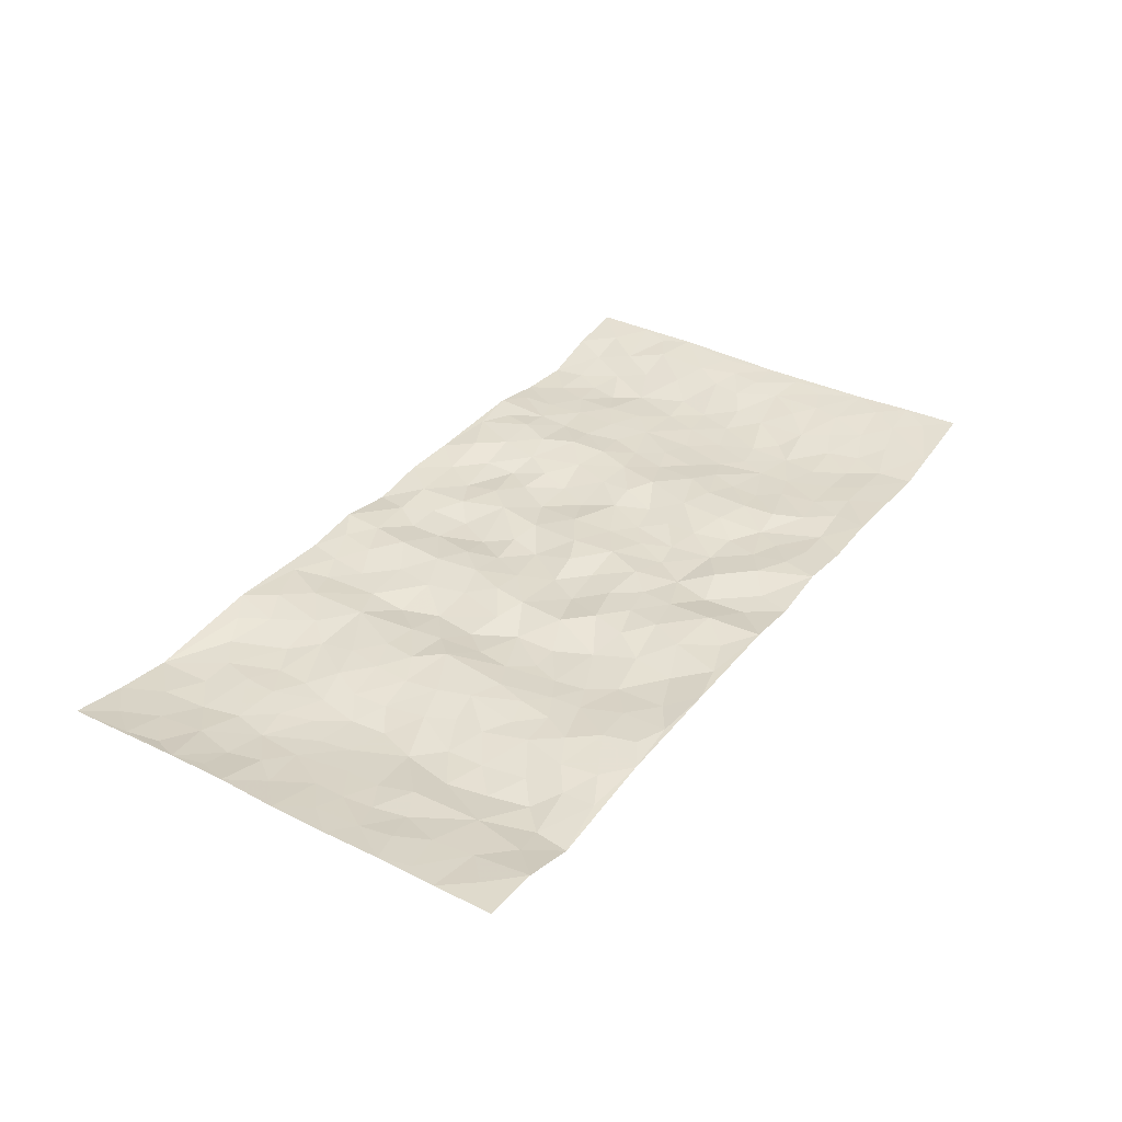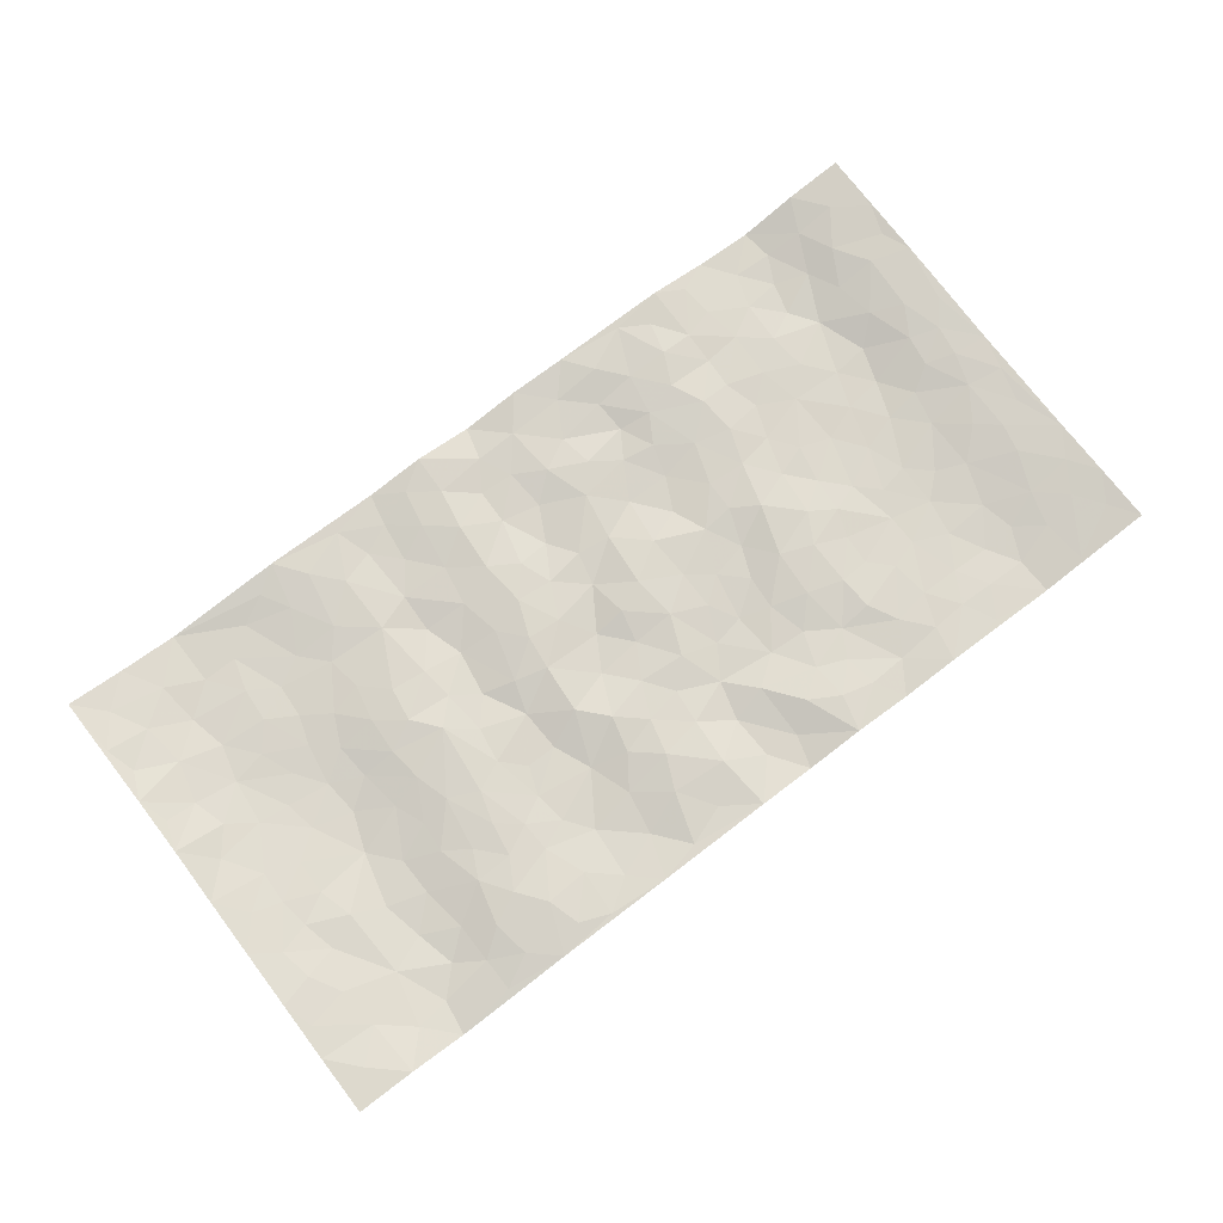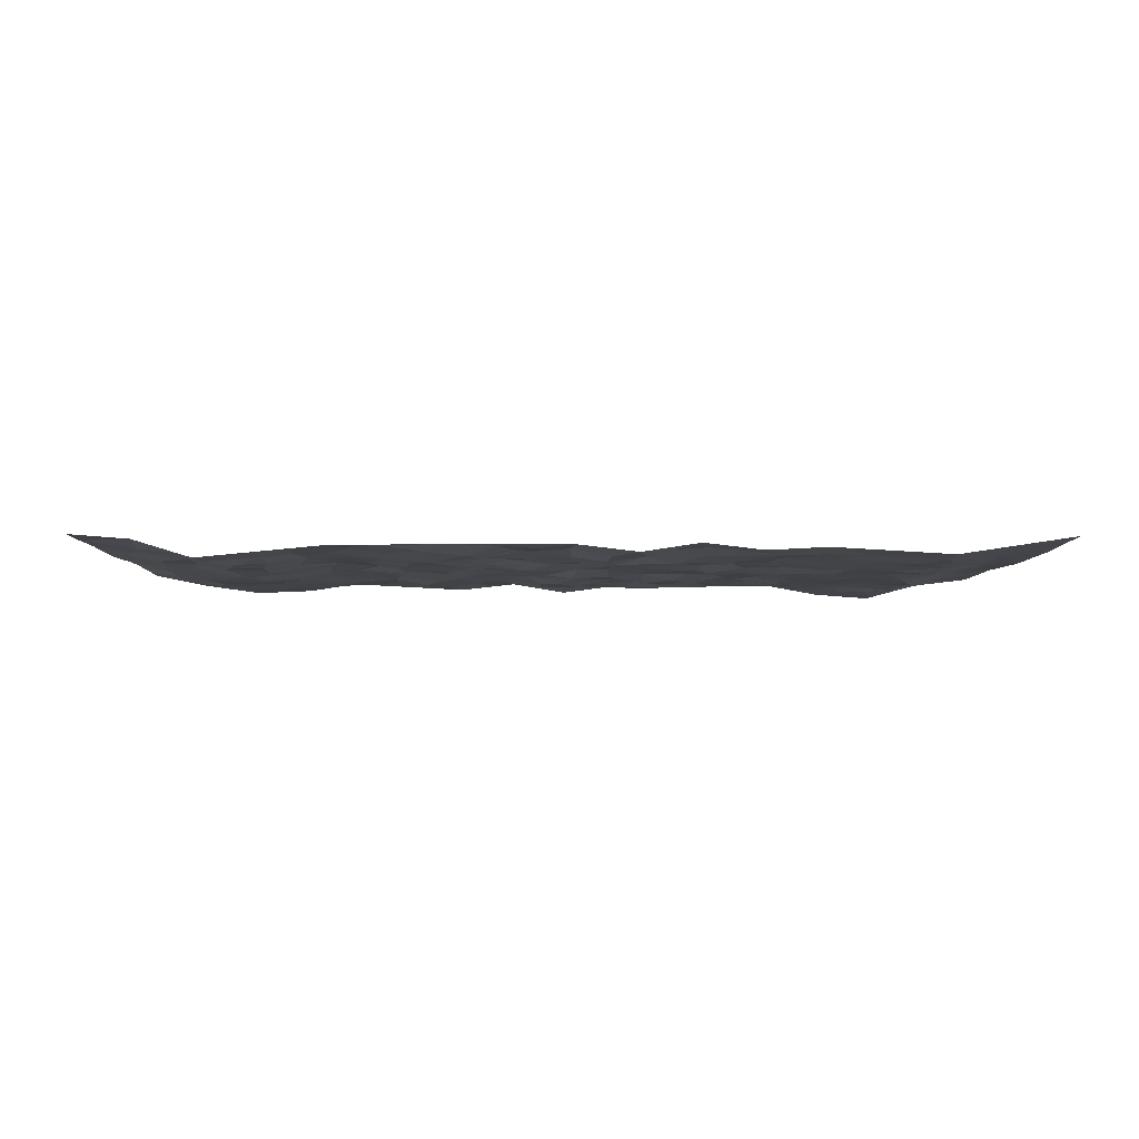
<metadata>
{"format":"obj","ext":"obj","renderer":"f3d","projection":"perspective","resolution":1024,"background":"white","views":[{"elev":35.4,"azim":-56.6,"up":"+Z"},{"elev":75.0,"azim":-37.2,"up":"+Z"},{"elev":-5.1,"azim":-1.6,"up":"+Z"}]}
</metadata>
<code>
v -0.9774 0.0009643 0.02626
v -0.9813 0.9954 0.03083
v 0.9811 0.002605 0.02875
v 0.9794 0.9972 0.02637
v -0.797 0.3923 -0.004921
v -0.9784 0.499 0.02687
v -0.8581 0.3574 0.003502
v 0.001552 0.003319 0.009343
v -0.9783 0.2504 0.02832
v -0.9222 0.3376 0.01648
v -0.7362 0.002497 -0.01856
v -0.9783 0.1257 0.02685
v -0.7114 0.2933 -0.01661
v -0.8543 0.001966 0.01723
v -0.8413 0.2882 0.001459
v -0.4912 0.00281 0.005782
v -0.9573 0.1881 0.02445
v -0.293 0.1669 -0.01133
v -0.7765 0.322 -0.001669
v -0.8621 0.1203 0.009589
v -0.9222 0.06372 0.02231
v -0.7953 0.06474 -0.0006766
v -0.673 0.1276 -0.02167
v -0.7254 0.0757 -0.01929
v -0.8734 0.2072 0.01106
v -0.9095 0.27 0.01718
v -0.7694 0.1776 -0.005504
v -0.693 0.2104 -0.01999
v -0.8645 0.4876 0.004085
v -0.9786 0.3749 0.0263
v -0.7377 0.9975 -0.009579
v -0.5377 0.2232 0.004041
v 0.2587 0.1585 0.002214
v -0.9784 0.7467 0.03282
v -0.3671 0.3929 -0.001971
v -0.7845 0.7521 -0.007353
v -0.8025 0.8303 -0.007671
v -0.5812 0.4427 -0.008787
v -0.5998 0.6057 -0.01205
v -0.4912 0.9973 0.01131
v -0.9562 0.6848 0.02546
v -0.6614 0.5626 -0.0202
v -0.39 0.7535 0.003288
v -0.5098 0.2805 0.002589
v -0.46 0.2256 0.004054
v -0.4961 0.163 0.007074
v -0.4479 0.6364 0.0063
v -0.3659 0.5595 0.0003696
v 0.1649 0.4746 2.03e-05
v -0.3336 0.2211 -0.007935
v -0.211 0.6103 0.002972
v -0.3743 0.629 0.0004352
v -0.3018 0.05772 3.067e-05
v -0.6277 0.7102 -0.01098
v -0.3951 0.1944 -0.0008973
v -0.8724 0.6168 0.005586
v -0.03869 0.3492 0.001973
v 0.05695 0.3405 0.005741
v 0.2982 0.4518 -0.0067
v -0.09559 0.551 0.003072
v -0.166 0.5555 0.01041
v 0.09177 0.6303 -0.0005832
v -0.6326 0.3467 -0.01703
v -0.7494 0.5736 -0.01333
v -0.9529 0.8075 0.02222
v -0.5611 0.1302 0.001718
v -0.3677 0.01293 0.007287
v -0.7957 0.4657 -0.005662
v -0.6173 0.1731 -0.01295
v -0.6153 0.01917 -0.006509
v -0.2443 0.002374 0.009806
v -0.6163 0.08924 -0.009428
v -0.548 0.05425 0.002721
v -0.4319 0.03819 0.00889
v -0.4516 0.1048 0.009713
v -0.8928 0.6844 0.007451
v -0.9722 0.8711 0.02935
v -0.7371 0.5089 -0.01493
v -0.0002348 0.9977 -0.007068
v -0.8046 0.6745 -0.007162
v -0.5623 0.3156 -0.002698
v -0.5127 0.4613 0.005046
v 0.006008 0.5712 -0.008473
v -0.05037 0.4829 -0.009382
v 0.00276 0.4204 -0.003826
v -0.1238 0.129 0.01182
v -0.5693 0.6699 -0.005124
v -0.9154 0.5612 0.01189
v -0.7334 0.6906 -0.009014
v -0.4488 0.2971 0.006411
v -0.631 0.2681 -0.01596
v -0.5012 0.6883 0.001078
v -0.1738 0.4846 0.006006
v -0.2622 0.436 -0.01107
v -0.6474 0.6489 -0.01338
v -0.009571 0.1186 0.01284
v -0.414 0.5102 0.01191
v -0.3433 0.2882 -0.009143
v -0.2416 0.5032 0.0008094
v -0.1818 0.382 0.006413
v -0.9775 0.6226 0.03211
v -0.7058 0.6226 -0.01494
v -0.8141 0.5789 -0.005298
v -0.3623 0.1105 0.00083
v -0.5213 0.5331 0.002249
v -0.6831 0.4064 -0.02215
v -0.1306 0.325 0.00973
v -0.1495 0.2501 0.006293
v -0.5178 0.6115 0.002905
v 0.1084 0.7289 0.003273
v -0.00361 0.2162 0.005012
v -0.07306 0.2744 0.007889
v 0.004221 0.2896 0.002183
v -0.4291 0.3637 0.006943
v -0.1956 0.1842 -0.002453
v -0.6536 0.4881 -0.02281
v -0.5564 0.3816 -0.00414
v -0.4924 0.3918 0.007847
v -0.3078 0.5238 -0.01219
v -0.2583 0.3504 -0.01447
v -0.3552 0.4669 -0.003098
v -0.225 0.2712 -0.01189
v -0.09203 0.4113 -0.006538
v -0.5938 0.5316 -0.01391
v -0.09188 0.1994 0.01314
v -0.2122 0.09338 -0.004695
v -0.3988 0.2583 -0.0009412
v -0.927 0.4371 0.01653
v -0.8672 0.4203 0.005844
v 0.09148 0.4236 0.006698
v 0.2071 0.2386 -0.006202
v 0.08153 0.5175 0.006939
v 0.01774 0.4886 0.005054
v 0.1654 0.3939 -0.003513
v 0.7937 0.4959 -0.006017
v 0.2197 0.4347 -0.005777
v 0.2654 0.3142 -0.002801
v 0.1602 0.5679 0.001077
v 0.1222 0.998 0.009179
v -0.2925 0.6193 -0.01324
v 0.4256 0.8796 0.0134
v 0.492 0.9977 0.01108
v -0.2138 0.7806 -2.107e-05
v -0.05893 0.864 -0.004134
v -0.3218 0.3486 -0.01003
v -0.4586 0.5658 0.008929
v -0.07284 0.05411 0.006487
v -0.1571 0.02301 0.008114
v 0.1226 0.004198 -0.004725
v 0.01311 0.8597 -0.001695
v -0.01736 0.6992 -0.01019
v 0.4214 0.1965 0.005029
v 0.3404 0.29 0.007179
v 0.5928 0.5259 -0.0132
v 0.5261 0.5465 -0.004879
v 0.4554 0.1352 -0.0004593
v 0.5228 0.2275 -0.005911
v 0.4142 0.3617 0.008338
v 0.02218 0.6406 -0.003635
v -0.05975 0.627 -0.0004499
v -0.1465 0.7292 0.008994
v -0.08606 0.6927 0.005976
v -0.06052 0.7908 -0.003285
v -0.1365 0.6325 0.01056
v 0.02087 0.7745 -0.01005
v 0.2451 0.9985 0.006143
v -0.01904 0.9262 0.0004646
v -0.269 0.846 -0.00503
v -0.1995 0.8798 0.006463
v -0.3157 0.7807 -0.004747
v -0.2446 0.9984 -0.0009687
v -0.2284 0.6957 0.0005411
v -0.318 0.7002 -0.01347
v -0.1397 0.8293 0.01123
v -0.1221 0.9982 0.01297
v 0.2179 0.7463 -0.007098
v 0.1733 0.6673 -0.009589
v 0.327 0.5953 0.002004
v 0.2611 0.5233 -0.001663
v 0.2666 0.666 -0.0094
v 0.4253 0.7438 0.01039
v 0.3562 0.6831 0.003531
v 0.2859 0.7333 -0.001338
v 0.06822 0.9285 0.003103
v 0.07845 0.8227 0.001399
v 0.1451 0.8578 -0.004155
v 0.2506 0.8736 -0.003114
v 0.3215 0.7933 0.00489
v 0.2321 0.5955 -0.009821
v -0.8842 0.8655 0.009447
v -0.6841 0.8159 -0.007695
v -0.871 0.7731 0.006353
v -0.8602 0.9966 0.007193
v -0.9244 0.9373 0.0171
v -0.8134 0.9199 -0.001153
v -0.736 0.8844 -0.01008
v -0.6074 0.9291 -0.009791
v -0.6644 0.8853 -0.01037
v -0.6888 0.7452 -0.006897
v -0.5613 0.8139 -0.01021
v -0.6232 0.7807 -0.01154
v -0.5129 0.9002 0.001542
v -0.3918 0.8776 0.004917
v -0.5474 0.9594 0.00257
v -0.4657 0.8154 0.002422
v -0.444 0.9353 0.009194
v -0.346 0.9723 0.002869
v -0.5122 0.7602 -0.005225
v -0.3209 0.9011 -0.005185
v -0.2586 0.9303 -0.003143
v 0.1565 0.785 0.002656
v 0.2553 0.8046 -0.009577
v 0.1881 0.9336 -0.002057
v 0.3934 0.8118 0.01205
v 0.3375 0.8806 0.008736
v 0.3826 0.9821 0.009289
v 0.2886 0.9374 0.01136
v 0.4431 0.9476 0.008045
v 0.3809 0.4936 0.0088
v 0.326 0.5291 0.003264
v 0.4847 0.6038 -0.004219
v 0.4332 0.6641 0.006535
v 0.4067 0.5879 0.004057
v 0.3524 0.1908 -0.003433
v 0.4814 0.3347 -0.002288
v 0.4601 0.5223 -0.001522
v 0.3462 0.3884 0.007334
v -0.1241 0.9143 0.008338
v -0.1837 0.9576 0.00797
v 0.3194 0.1339 0.0005551
v 0.6128 0.0147 -0.001586
v 0.2002 0.3344 -0.01033
v 0.2712 0.3854 -0.006727
v 0.5841 0.2476 -0.01168
v 0.7375 0.9973 -0.01974
v 0.9808 0.2515 0.02129
v 0.4927 0.8117 -0.001848
v 0.7203 0.4865 -0.01584
v 0.4893 0.7464 -0.0004831
v 0.9801 0.4994 0.0198
v 0.6703 0.2939 -0.01586
v 0.5099 0.4678 -0.005307
v 0.7796 0.3109 -0.005974
v 0.5618 0.4154 -0.01091
v 0.4891 0.002287 0.005784
v 0.08853 0.2535 -0.007258
v 0.5051 0.07712 -0.001318
v 0.1331 0.3203 -0.00835
v 0.4162 0.2669 0.005078
v 0.8752 0.2654 0.01158
v 0.6428 0.4613 -0.01546
v 0.5787 0.08237 -0.002236
v 0.4497 0.426 0.005468
v 0.6082 0.3715 -0.01248
v 0.2857 0.2334 -0.003819
v 0.4781 0.2716 -0.002759
v 0.2631 0.08004 0.01156
v 0.3655 0.002453 -0.0007774
v 0.2432 0.003647 0.01353
v 0.1993 0.1164 0.01127
v 0.06663 0.1711 -0.009131
v 0.143 0.1915 0.004004
v 0.6136 0.1475 -0.008633
v 0.7787 0.4223 -0.007583
v 0.7505 0.2212 -0.01161
v 0.6525 0.0809 -0.005523
v 0.6705 0.3843 -0.01401
v 0.7197 0.339 -0.01489
v 0.8871 0.3262 0.0126
v 0.7486 0.5665 -0.01768
v 0.694 0.1456 -0.01349
v 0.7662 0.1501 -0.009727
v 0.8414 0.3673 0.005783
v 0.9441 0.3497 0.01672
v 0.8874 0.438 0.01169
v 0.5825 0.3128 -0.01213
v 0.823 0.1064 0.001936
v 0.3312 0.06415 0.004678
v 0.4102 0.06901 -0.004401
v 0.0705 0.07929 -0.006813
v 0.1428 0.07438 -0.006438
v 0.9796 0.748 0.02759
v 0.7343 0.07925 -0.01083
v 0.6566 0.2158 -0.01297
v 0.9624 0.4245 0.01884
v 0.9079 0.5081 0.01718
v 0.8105 0.2506 -0.00118
v 0.5333 0.1484 -0.005109
v 0.7366 0.001458 -0.008129
v 0.5034 0.394 -0.001421
v 0.9423 0.06472 0.02059
v 0.9809 0.1272 0.02631
v 0.8422 0.1808 0.004652
v 0.9009 0.1253 0.01414
v 0.8318 0.009508 0.005961
v 0.9395 0.1892 0.019
v 0.6685 0.555 -0.01509
v 0.695 0.6319 -0.01596
v 0.5875 0.6355 -0.008065
v 0.8277 0.6902 0.005266
v 0.6346 0.7707 -0.008985
v 0.9583 0.6236 0.02304
v 0.7716 0.6406 -0.01458
v 0.8564 0.5939 0.01032
v 0.7374 0.7427 -0.01904
v 0.8474 0.5294 0.008123
v 0.9174 0.5729 0.0184
v 0.8929 0.658 0.01883
v 0.6432 0.6917 -0.009558
v 0.5678 0.7234 -0.005314
v 0.5111 0.6743 -0.004915
v 0.8548 0.8508 0.01123
v 0.7157 0.8699 -0.02028
v 0.8147 0.7754 -0.0005214
v 0.8986 0.7764 0.01964
v 0.7842 0.8428 -0.01047
v 0.9766 0.8726 0.0265
v 0.6973 0.8013 -0.01953
v 0.9556 0.8098 0.02248
v 0.7455 0.9303 -0.01779
v 0.8568 0.997 0.01188
v 0.614 0.9977 -0.0109
v 0.8232 0.9244 0.001185
v 0.9083 0.9265 0.01908
v 0.6644 0.9336 -0.01707
v 0.5592 0.9009 -0.003691
v 0.4937 0.8809 0.002652
v 0.5528 0.9691 -0.0009364
v 0.5721 0.8213 -0.006364
v 0.6391 0.8599 -0.01323
f 29 6 128
f 12 21 20
f 26 10 9
f 55 45 46
f 27 19 15
f 26 9 17
f 101 6 88
f 12 1 21
f 7 15 19
f 125 86 96
f 84 123 85
f 129 29 128
f 25 27 15
f 12 20 17
f 73 75 66
f 22 14 11
f 26 17 25
f 9 12 17
f 25 15 26
f 5 129 7
f 52 146 48
f 55 18 50
f 7 19 5
f 20 27 25
f 124 82 105
f 41 76 34
f 20 14 22
f 14 20 21
f 14 21 1
f 24 22 11
f 24 27 22
f 72 66 69
f 69 32 91
f 70 24 11
f 24 23 27
f 17 20 25
f 27 20 22
f 10 15 7
f 10 26 15
f 23 28 27
f 27 13 19
f 28 23 69
f 13 27 28
f 119 121 94
f 10 7 129
f 6 30 128
f 9 10 30
f 36 192 80
f 80 102 89
f 118 81 44
f 64 103 78
f 115 126 86
f 45 32 46
f 91 63 13
f 129 68 29
f 95 87 54
f 95 54 199
f 202 40 204
f 82 97 105
f 29 88 6
f 18 55 104
f 148 126 71
f 38 82 124
f 50 18 122
f 117 82 38
f 5 19 106
f 82 117 118
f 80 64 102
f 127 45 55
f 194 77 190
f 98 35 114
f 39 124 105
f 127 50 98
f 106 19 13
f 66 75 46
f 39 95 42
f 63 117 38
f 95 89 102
f 101 56 76
f 51 140 99
f 18 53 126
f 62 83 132
f 45 127 90
f 112 113 57
f 103 29 68
f 130 85 58
f 109 39 105
f 35 94 121
f 113 246 58
f 151 165 163
f 120 100 94
f 114 127 98
f 192 190 65
f 95 39 87
f 36 191 37
f 67 104 74
f 56 101 88
f 13 63 106
f 192 34 76
f 268 241 243
f 108 115 125
f 93 84 60
f 133 84 85
f 156 288 157
f 101 76 41
f 80 103 64
f 105 97 146
f 99 61 51
f 92 109 47
f 125 96 111
f 158 227 153
f 75 104 55
f 69 66 32
f 81 91 32
f 106 78 68
f 42 64 78
f 77 34 65
f 24 70 72
f 75 73 16
f 16 71 67
f 2 34 77
f 13 28 91
f 103 56 88
f 56 80 76
f 72 69 23
f 11 16 70
f 16 73 70
f 16 67 74
f 115 18 126
f 24 72 23
f 73 72 70
f 16 74 75
f 72 73 66
f 32 45 44
f 84 83 60
f 66 46 32
f 78 106 116
f 117 63 81
f 67 53 104
f 103 68 78
f 69 91 28
f 36 80 89
f 106 38 116
f 106 68 5
f 81 118 117
f 62 132 138
f 32 44 81
f 53 67 71
f 57 58 85
f 123 100 107
f 93 60 61
f 33 230 224
f 8 96 147
f 132 133 130
f 140 48 119
f 93 100 123
f 122 98 50
f 164 60 160
f 53 71 126
f 125 112 108
f 193 194 195
f 75 55 46
f 63 91 81
f 56 103 80
f 196 198 31
f 18 104 53
f 121 48 97
f 38 106 63
f 118 97 82
f 97 35 121
f 51 172 140
f 130 134 49
f 87 39 109
f 288 252 263
f 97 114 35
f 47 43 92
f 57 113 58
f 248 130 58
f 34 101 41
f 114 90 127
f 116 124 42
f 145 94 35
f 118 114 97
f 167 79 175
f 98 145 35
f 85 123 57
f 43 47 52
f 199 36 89
f 42 78 116
f 159 83 62
f 88 29 103
f 74 104 75
f 118 44 90
f 173 140 172
f 42 95 102
f 190 192 37
f 65 190 77
f 89 95 199
f 125 111 112
f 92 87 109
f 18 115 122
f 177 180 176
f 112 57 107
f 109 105 146
f 93 94 100
f 285 286 275
f 96 86 147
f 137 232 131
f 57 123 107
f 87 92 208
f 49 134 136
f 132 130 49
f 161 164 162
f 50 127 55
f 122 108 107
f 122 107 100
f 48 140 52
f 118 90 114
f 99 119 94
f 123 84 93
f 36 37 192
f 48 121 119
f 120 122 100
f 39 42 124
f 38 124 116
f 248 58 246
f 44 45 90
f 98 122 120
f 146 52 47
f 94 93 99
f 168 209 170
f 212 183 188
f 202 197 200
f 42 102 64
f 107 108 112
f 99 93 61
f 8 280 96
f 112 111 113
f 125 115 86
f 115 108 122
f 128 30 10
f 5 68 129
f 10 129 128
f 132 49 138
f 83 84 133
f 130 133 85
f 83 133 132
f 248 134 130
f 156 152 224
f 151 110 165
f 212 186 211
f 153 224 249
f 254 251 244
f 246 261 262
f 225 158 249
f 49 136 179
f 185 184 150
f 214 188 181
f 181 188 182
f 161 163 174
f 143 170 172
f 110 211 185
f 184 79 167
f 174 228 169
f 62 110 159
f 163 150 144
f 210 169 229
f 170 143 168
f 176 211 110
f 98 120 145
f 94 145 120
f 48 146 97
f 109 146 47
f 148 86 126
f 147 86 148
f 71 8 148
f 8 147 148
f 244 276 254
f 232 136 134
f 174 143 161
f 60 83 160
f 163 162 151
f 159 160 83
f 261 281 262
f 259 281 149
f 219 220 59
f 246 113 111
f 33 255 131
f 157 256 152
f 137 255 153
f 230 278 279
f 262 260 33
f 154 155 242
f 131 255 137
f 248 131 232
f 281 280 149
f 259 258 278
f 220 179 59
f 159 151 160
f 162 160 151
f 164 61 60
f 228 174 144
f 144 174 163
f 159 110 151
f 161 172 164
f 186 184 185
f 161 162 163
f 61 164 51
f 160 162 164
f 187 217 213
f 150 163 165
f 205 202 200
f 79 184 139
f 170 43 173
f 174 169 143
f 161 143 172
f 167 144 150
f 176 180 183
f 172 170 173
f 223 226 221
f 185 150 165
f 99 140 119
f 207 206 203
f 172 51 164
f 43 52 173
f 173 52 140
f 167 175 228
f 228 229 169
f 210 168 169
f 177 110 62
f 189 138 179
f 62 138 177
f 136 232 233
f 181 182 222
f 150 184 167
f 178 180 189
f 49 179 138
f 177 138 189
f 180 178 182
f 178 179 220
f 307 308 304
f 222 223 221
f 215 187 188
f 176 183 212
f 187 213 186
f 214 215 188
f 185 211 186
f 237 181 239
f 182 188 183
f 110 185 165
f 216 215 141
f 211 176 212
f 182 183 180
f 176 110 177
f 213 184 186
f 178 189 179
f 177 189 180
f 195 190 37
f 197 198 200
f 195 194 190
f 34 192 65
f 80 192 76
f 37 196 195
f 194 2 77
f 193 2 194
f 196 37 191
f 31 193 195
f 198 196 191
f 31 195 196
f 199 201 191
f 197 204 31
f 198 191 201
f 31 198 197
f 201 199 54
f 36 199 191
f 54 208 201
f 208 43 205
f 208 54 87
f 198 201 200
f 206 205 203
f 43 170 203
f 210 207 209
f 40 202 206
f 31 204 40
f 197 202 204
f 208 205 200
f 43 203 205
f 205 206 202
f 203 209 207
f 171 40 207
f 40 206 207
f 208 200 201
f 43 208 92
f 170 209 203
f 168 143 169
f 207 210 171
f 168 210 209
f 188 187 212
f 212 187 186
f 166 139 213
f 184 213 139
f 237 214 181
f 215 214 141
f 216 141 218
f 213 217 166
f 142 166 216
f 217 216 166
f 187 215 217
f 216 217 215
f 237 141 214
f 142 216 218
f 223 222 182
f 179 136 59
f 223 220 219
f 267 238 251
f 237 327 141
f 223 182 178
f 158 290 253
f 220 223 178
f 59 233 227
f 233 59 136
f 248 246 131
f 153 249 158
f 251 254 267
f 223 219 226
f 111 261 246
f 297 251 238
f 276 256 157
f 167 228 144
f 229 228 175
f 175 171 229
f 229 171 210
f 260 257 33
f 265 271 272
f 266 289 283
f 269 243 250
f 249 224 152
f 266 283 271
f 227 233 137
f 253 227 158
f 325 313 320
f 135 264 275
f 310 329 239
f 270 298 297
f 249 256 225
f 275 273 269
f 311 222 221
f 155 154 299
f 234 276 157
f 310 311 299
f 222 239 181
f 221 226 155
f 266 263 252
f 242 290 244
f 264 273 275
f 273 264 243
f 242 244 154
f 276 290 225
f 288 234 157
f 240 282 302
f 275 286 306
f 225 290 158
f 234 263 284
f 241 254 276
f 233 232 137
f 137 153 227
f 264 135 238
f 244 251 154
f 260 259 257
f 227 253 219
f 33 224 255
f 154 297 299
f 240 302 307
f 297 154 251
f 264 268 243
f 253 226 219
f 271 284 263
f 277 294 293
f 290 242 253
f 241 234 284
f 59 227 219
f 242 155 226
f 252 245 231
f 157 152 156
f 257 230 33
f 152 256 249
f 278 230 257
f 262 33 131
f 224 153 255
f 259 278 257
f 134 248 232
f 230 279 224
f 96 261 111
f 261 96 280
f 280 281 261
f 246 262 131
f 252 247 245
f 268 267 241
f 283 277 272
f 288 247 252
f 275 274 285
f 295 291 294
f 267 268 264
f 263 234 288
f 309 310 299
f 290 276 244
f 283 272 271
f 267 254 241
f 265 243 241
f 236 240 285
f 297 238 270
f 303 305 298
f 241 276 234
f 221 155 299
f 272 277 293
f 250 243 287
f 286 285 240
f 284 271 265
f 271 263 266
f 295 3 291
f 225 256 276
f 241 284 265
f 289 266 231
f 3 292 291
f 321 235 323
f 293 294 296
f 279 278 258
f 245 279 258
f 279 156 224
f 260 281 259
f 280 8 149
f 262 281 260
f 231 266 252
f 267 264 238
f 306 304 270
f 283 289 295
f 243 269 273
f 236 269 250
f 294 292 296
f 274 236 285
f 269 274 275
f 250 287 293
f 245 289 231
f 236 274 269
f 156 279 247
f 242 226 253
f 247 279 245
f 243 265 287
f 288 156 247
f 265 272 293
f 296 292 236
f 293 287 265
f 295 294 277
f 277 283 295
f 236 250 296
f 289 3 295
f 292 294 291
f 293 296 250
f 300 304 308
f 325 320 235
f 329 330 326
f 270 304 303
f 270 303 298
f 309 305 301
f 135 306 270
f 299 297 298
f 298 309 299
f 238 135 270
f 300 314 305
f 303 300 305
f 304 306 307
f 300 303 304
f 282 319 315
f 322 325 235
f 275 306 135
f 307 306 286
f 240 307 286
f 308 307 302
f 302 282 308
f 308 282 315
f 305 309 298
f 310 309 301
f 310 301 329
f 310 239 311
f 222 311 239
f 299 311 221
f 319 312 315
f 312 323 316
f 301 305 318
f 305 314 316
f 300 308 315
f 316 314 312
f 312 314 315
f 315 314 300
f 323 312 324
f 316 313 318
f 282 4 317
f 330 313 325
f 4 321 324
f 235 320 323
f 282 317 319
f 312 319 317
f 326 325 322
f 316 320 313
f 316 318 305
f 142 218 327
f 327 218 141
f 316 323 320
f 324 312 317
f 4 324 317
f 321 323 324
f 318 313 330
f 328 326 322
f 326 327 329
f 329 327 237
f 326 328 327
f 322 142 328
f 327 328 142
f 329 237 239
f 301 318 330
f 326 330 325
f 330 329 301

</code>
